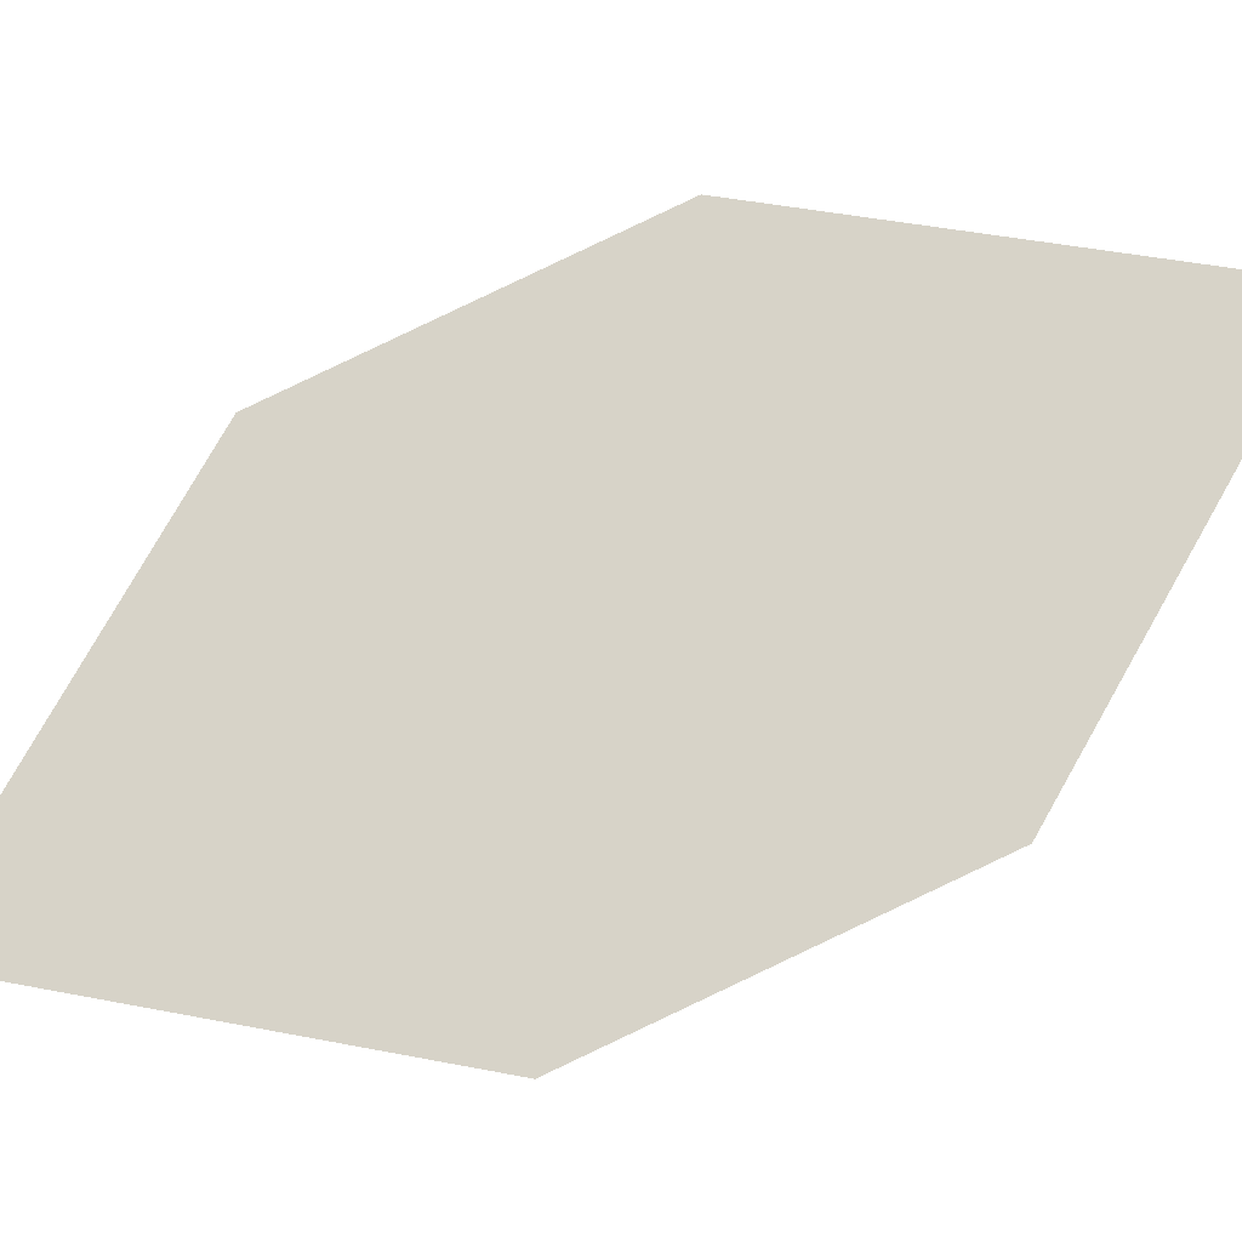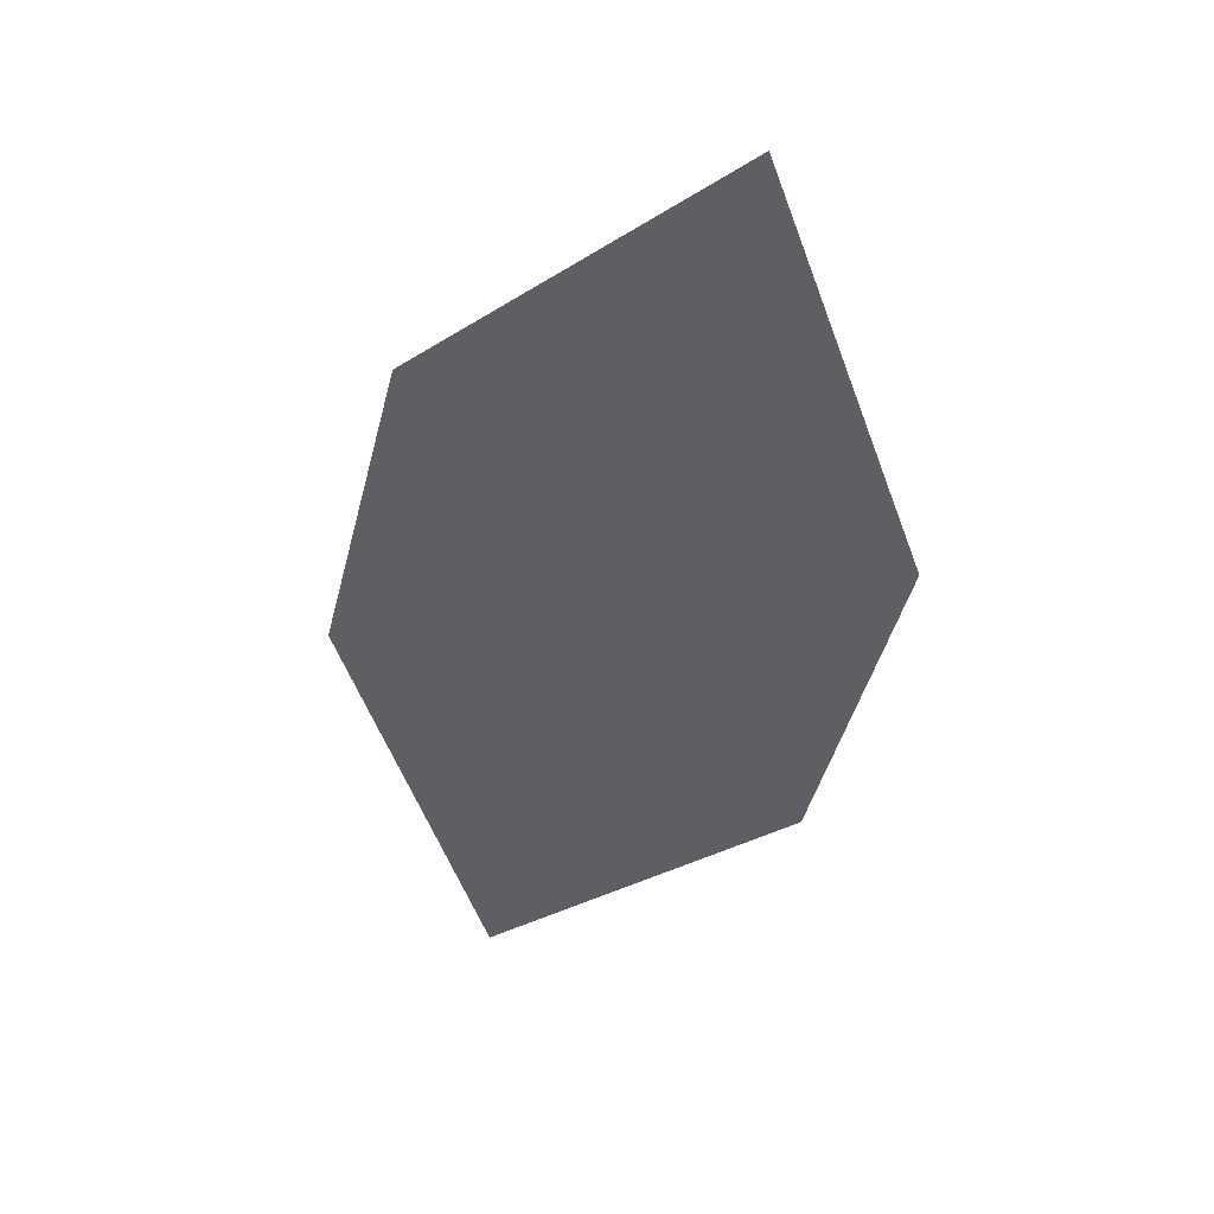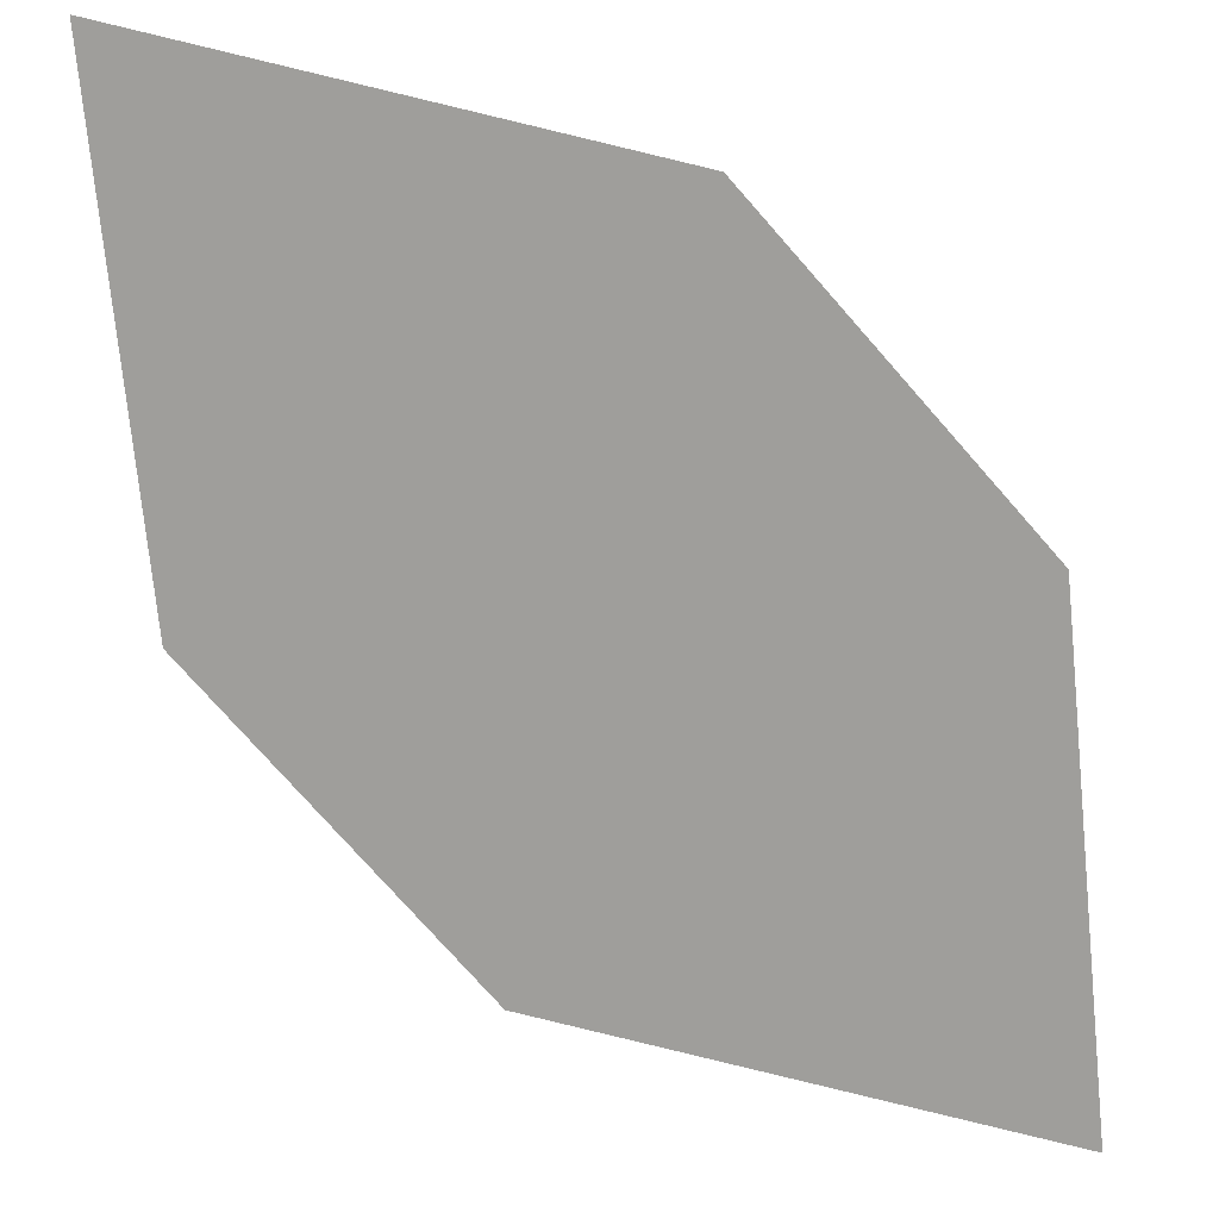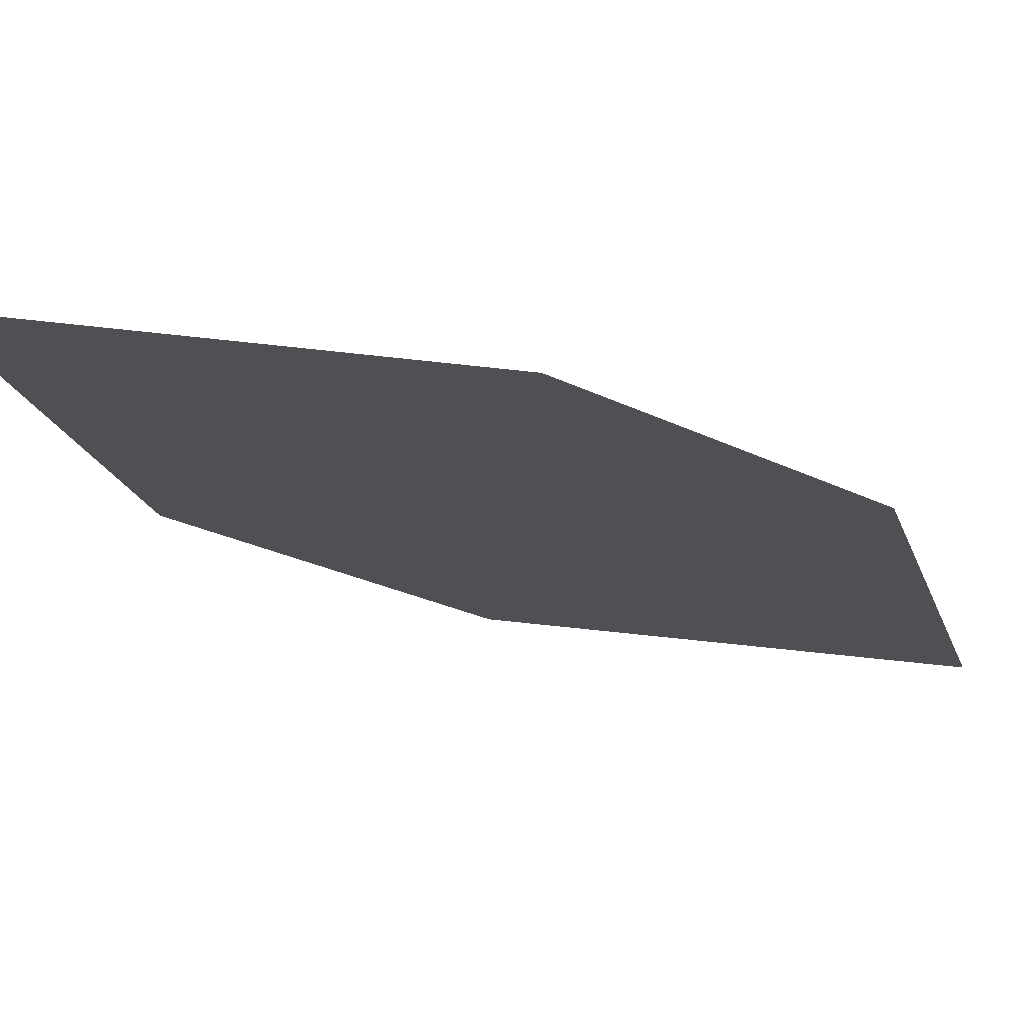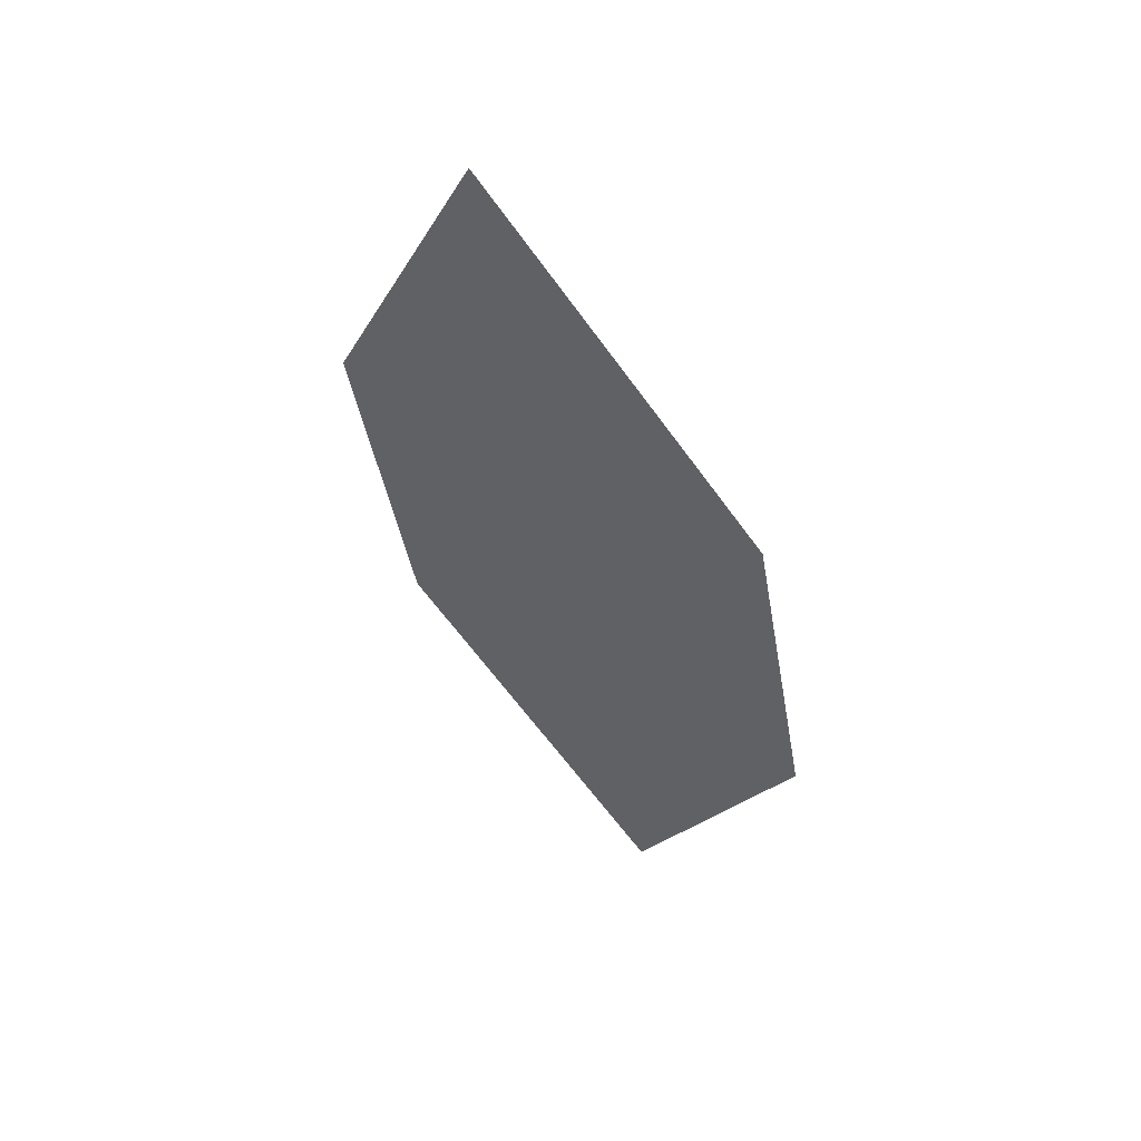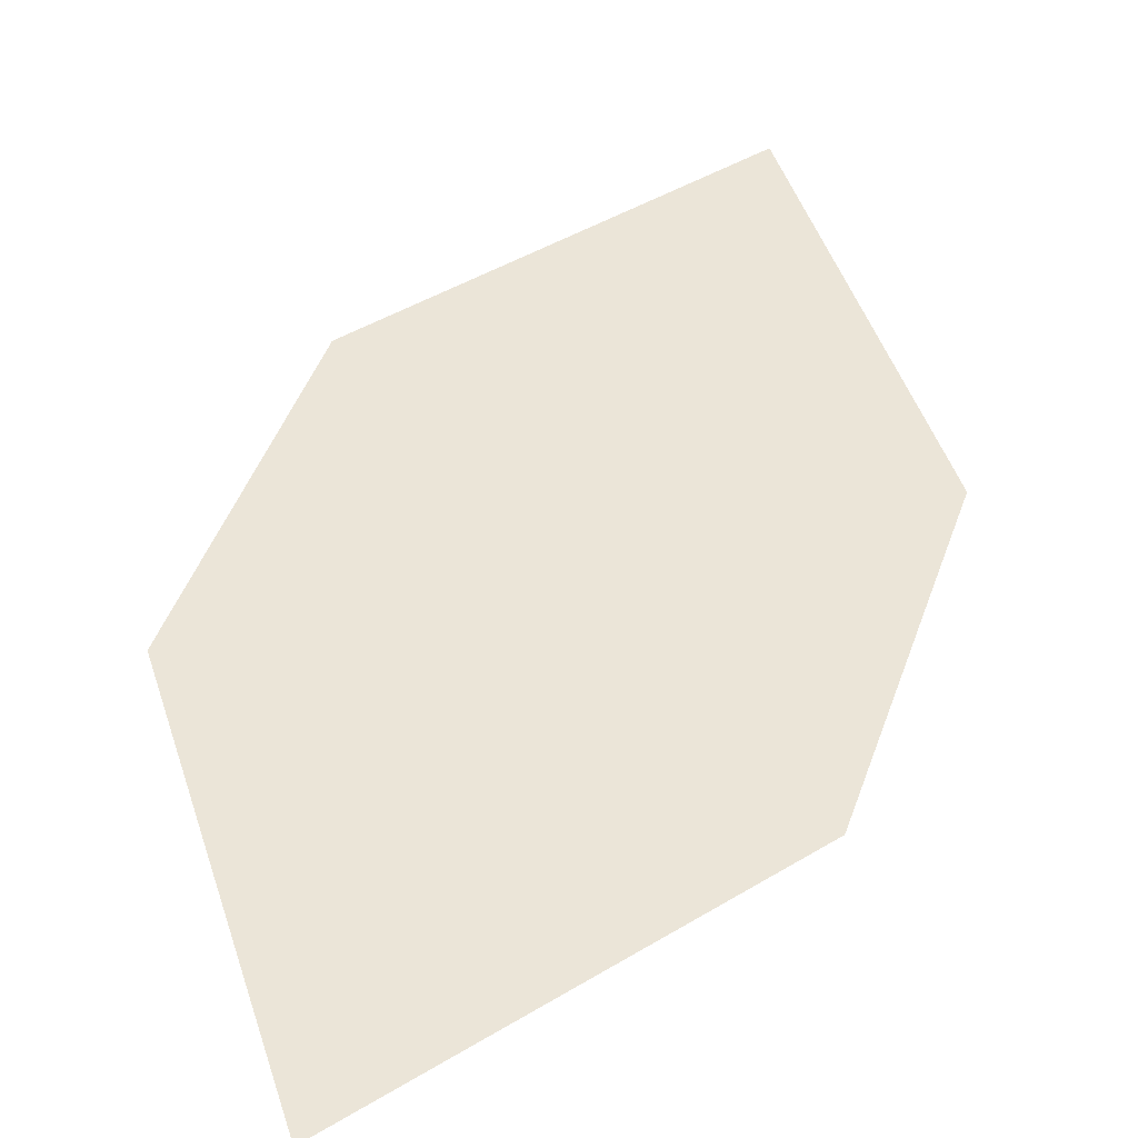
<metadata>
{"format":"obj","ext":"obj","renderer":"f3d","projection":"perspective","resolution":1024,"background":"white","views":[{"elev":68.8,"azim":-97.7,"up":"+Z"},{"elev":33.4,"azim":-167.7,"up":"+Y"},{"elev":-64.6,"azim":58.1,"up":"+Z"},{"elev":-12.7,"azim":68.1,"up":"+Z"},{"elev":65.9,"azim":33.1,"up":"+Y"},{"elev":53.0,"azim":35.1,"up":"+Z"}]}
</metadata>
<code>
o leaves.165
v -0.1212 -0.2015 1.201
v -0.1366 -0.2451 1.205
v -0.08955 -0.309 1.216
v -0.08462 -0.2296 1.207
v -0.07408 -0.2654 1.212
v -0.1261 -0.281 1.211
f 1 2 6 3
f 1 3 5 4

</code>
